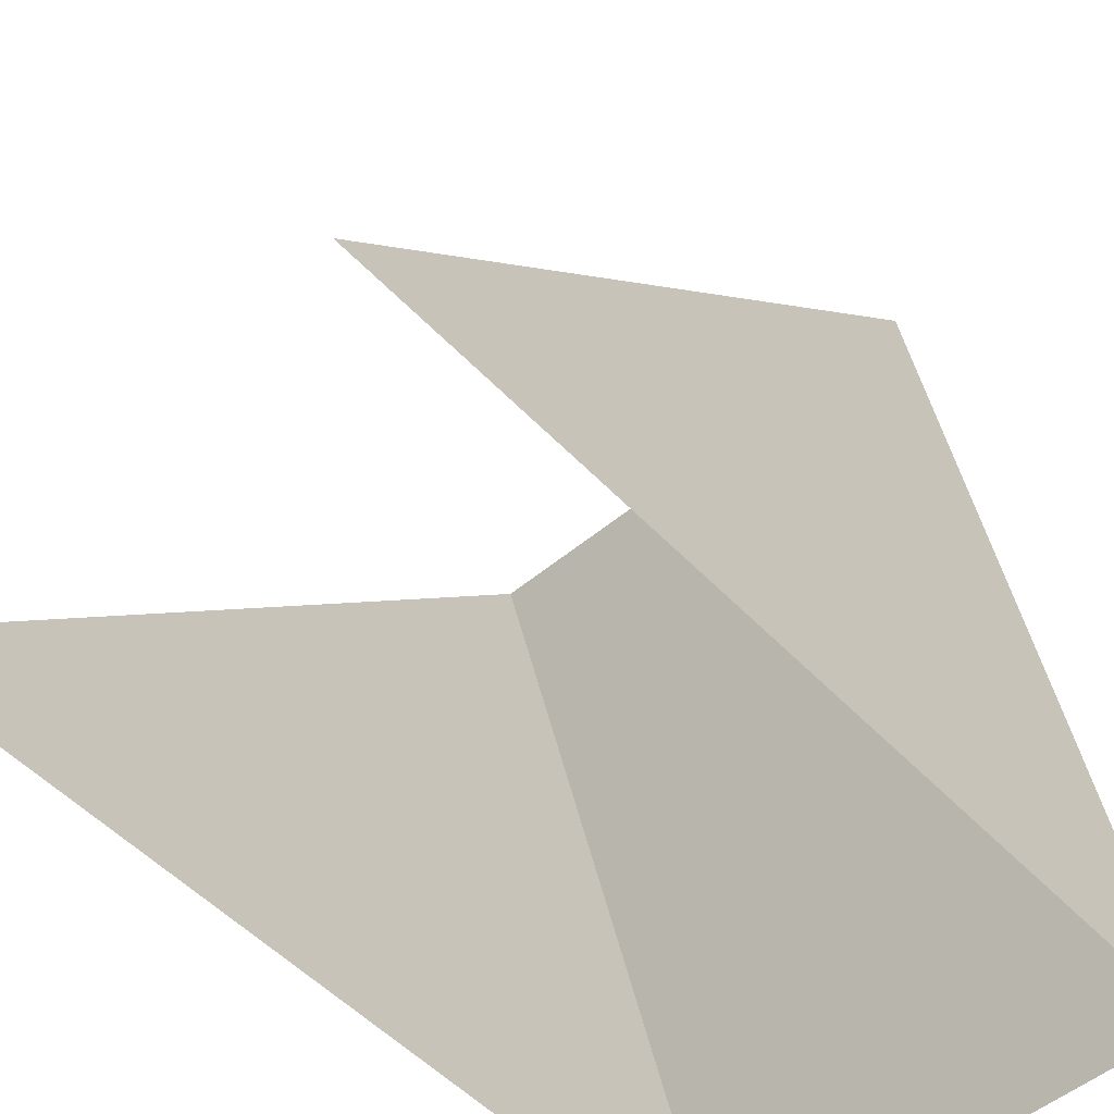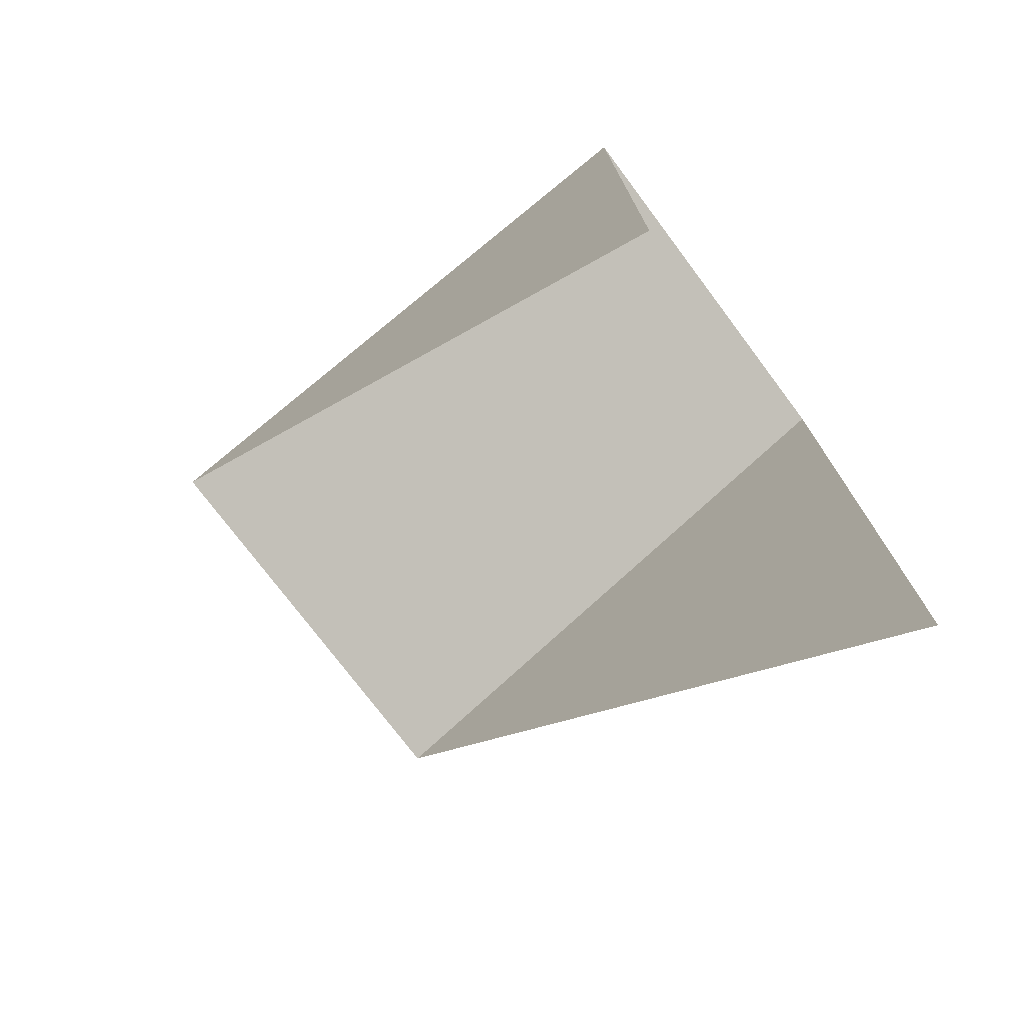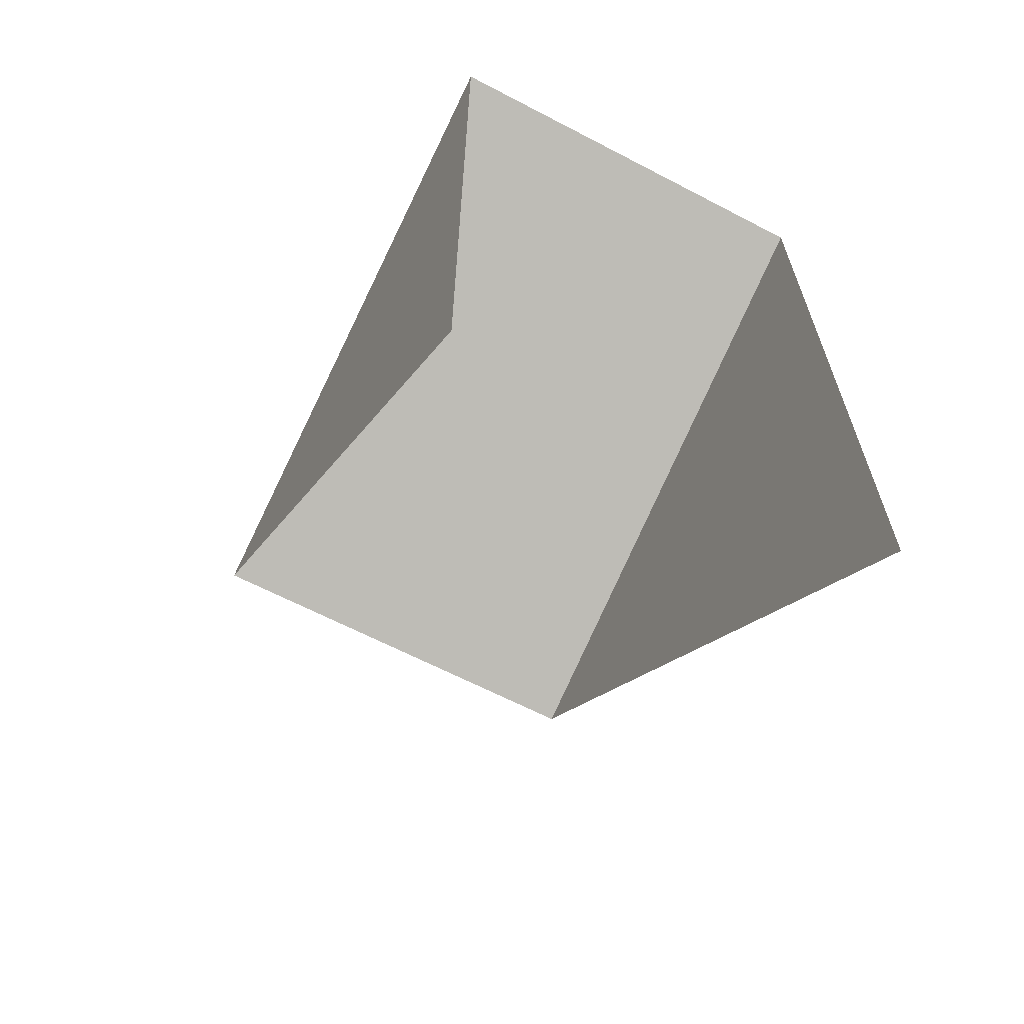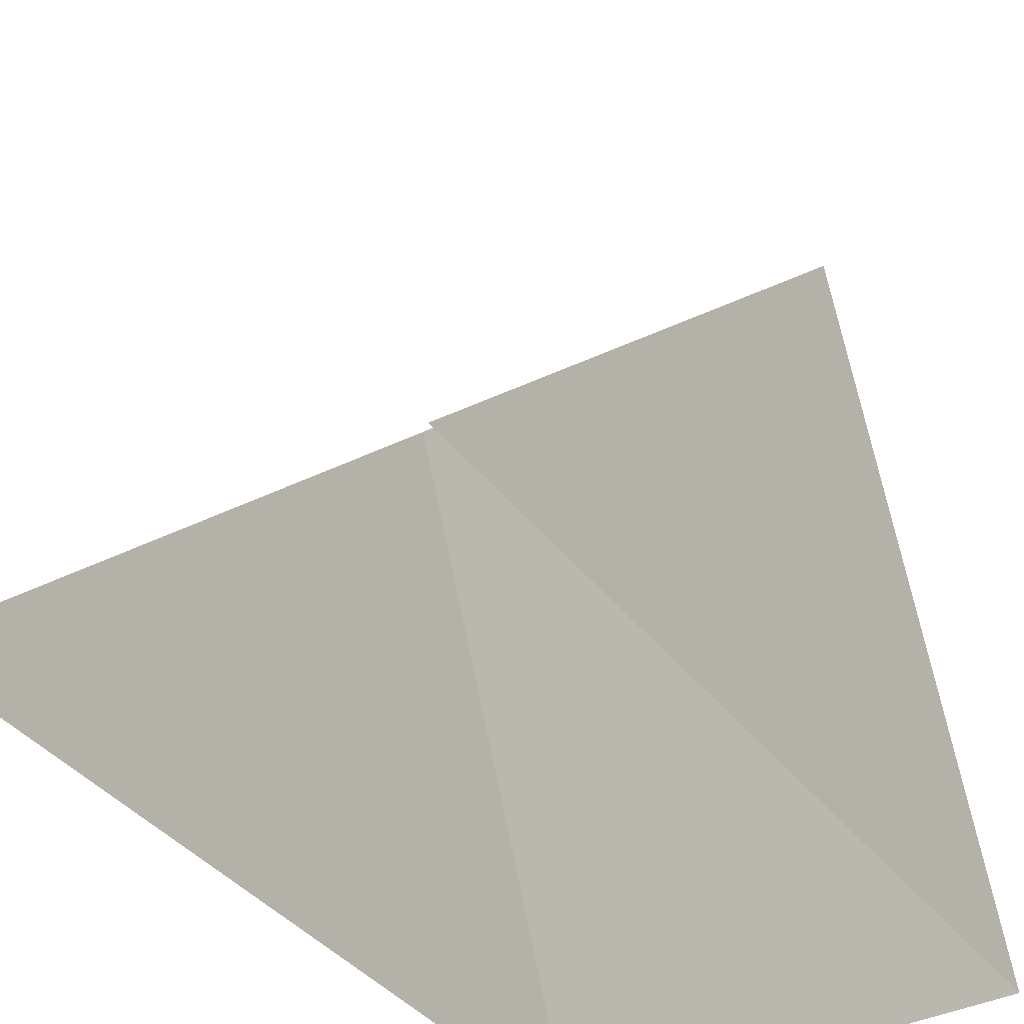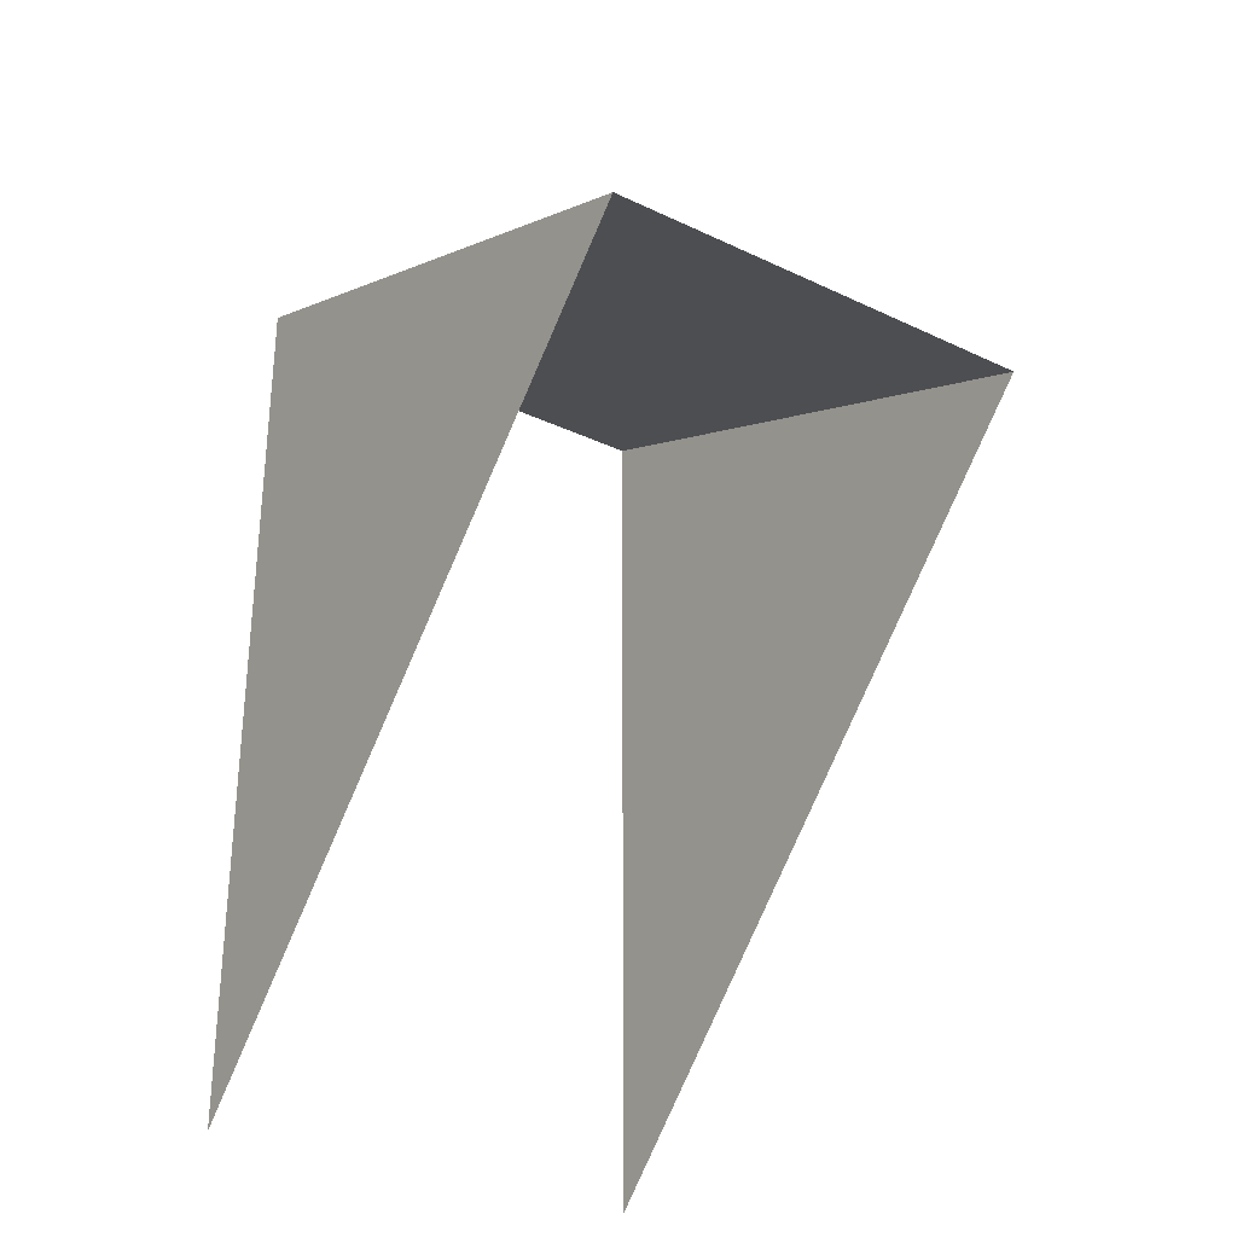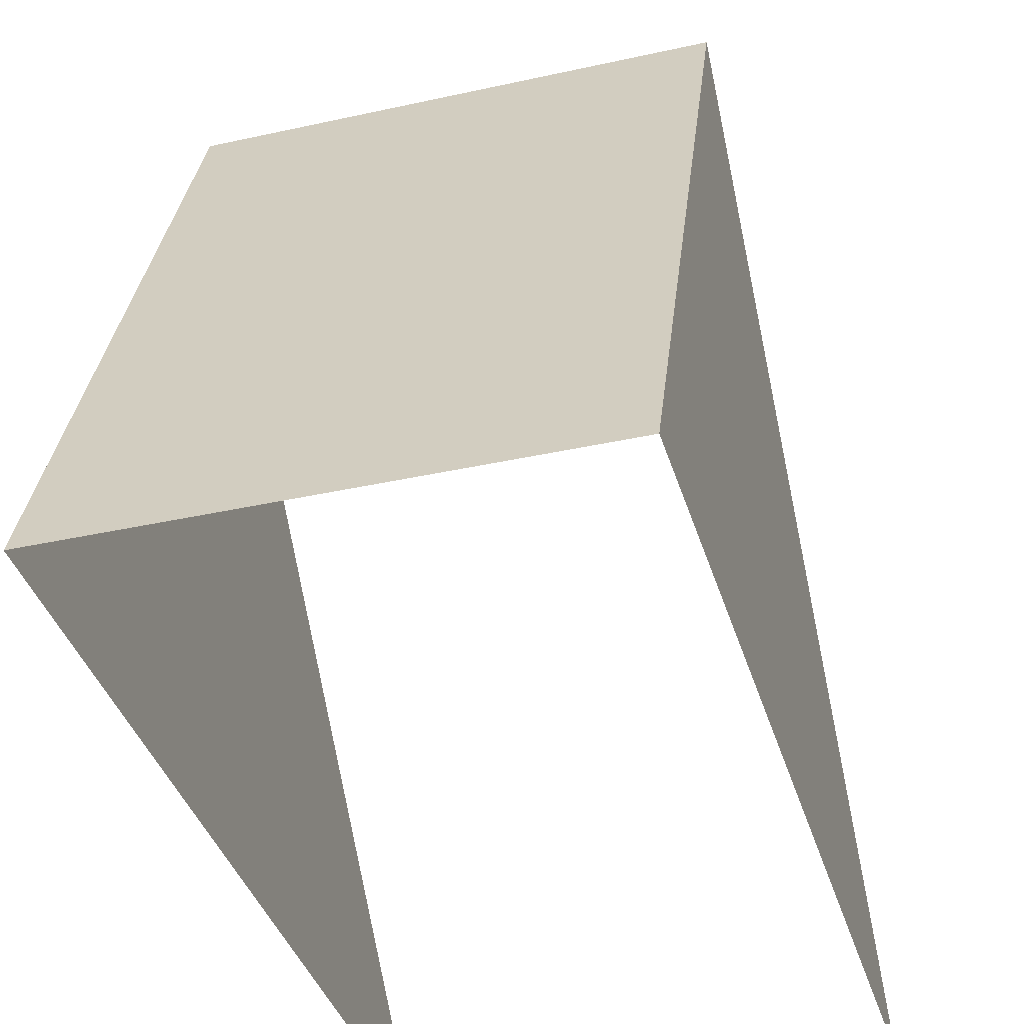
<metadata>
{"format":"obj","ext":"obj","renderer":"f3d","projection":"perspective","resolution":1024,"background":"white","views":[{"elev":-52.3,"azim":-138.1,"up":"+Y"},{"elev":-75.3,"azim":-53.1,"up":"+Z"},{"elev":-64.4,"azim":-27.7,"up":"+Z"},{"elev":-37.9,"azim":-147.4,"up":"+Y"},{"elev":-30.0,"azim":145.4,"up":"+Z"},{"elev":-37.6,"azim":15.9,"up":"+Y"}]}
</metadata>
<code>
v 0.25 0 0
v -0.25 0 0
v 0.25 0 1
v -0.25 0 1
v 0.25 0.7071 0.7071
v -0.25 0.7071 0.7071
v 0.25 1 0
v -0.25 1 0
f 1 5 3
f 4 3 5
f 5 6 4
f 2 4 6

</code>
